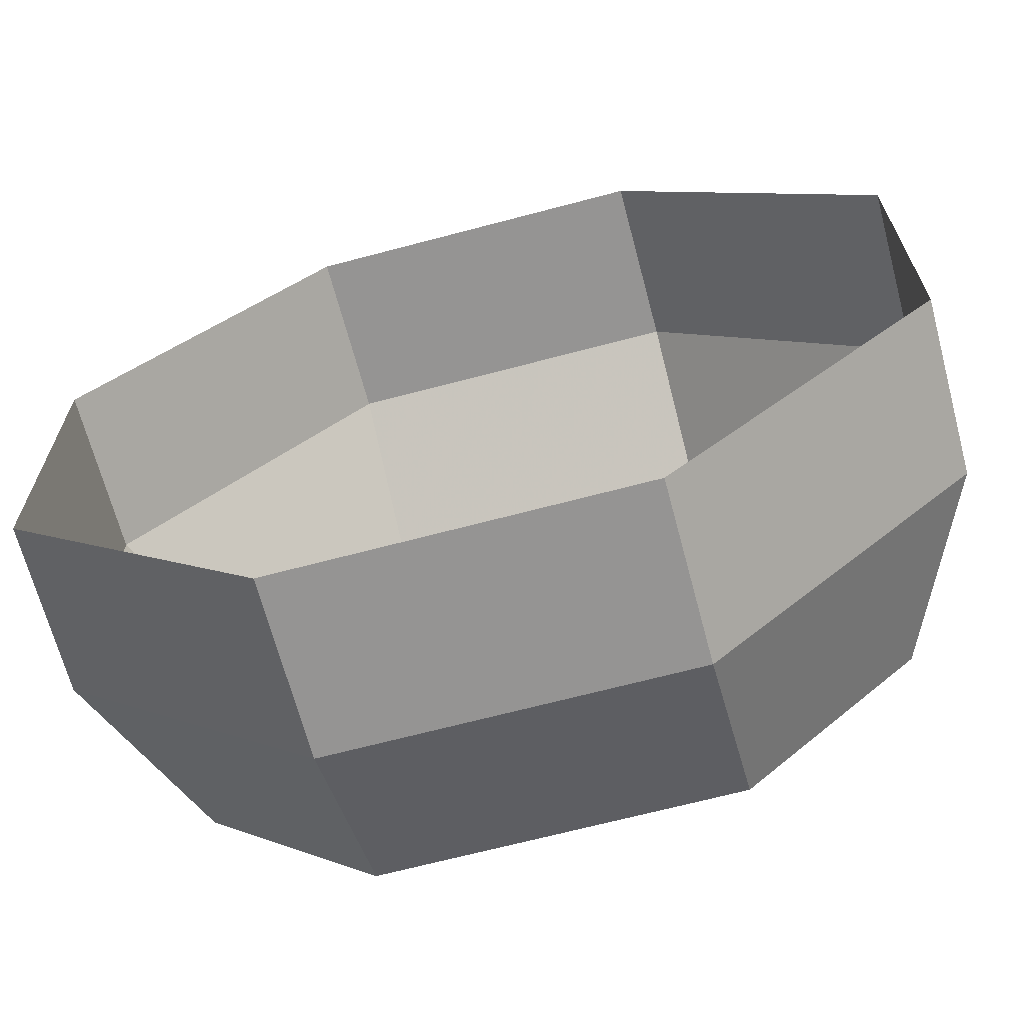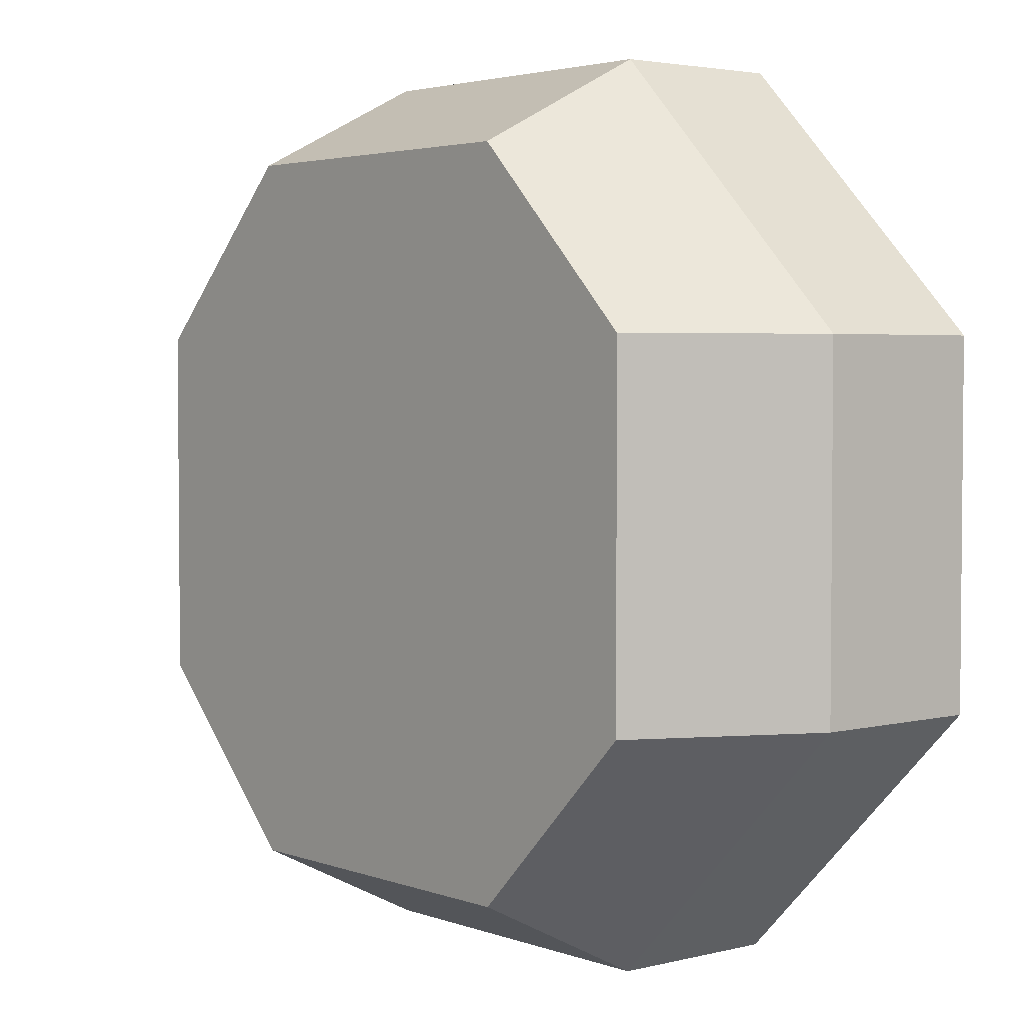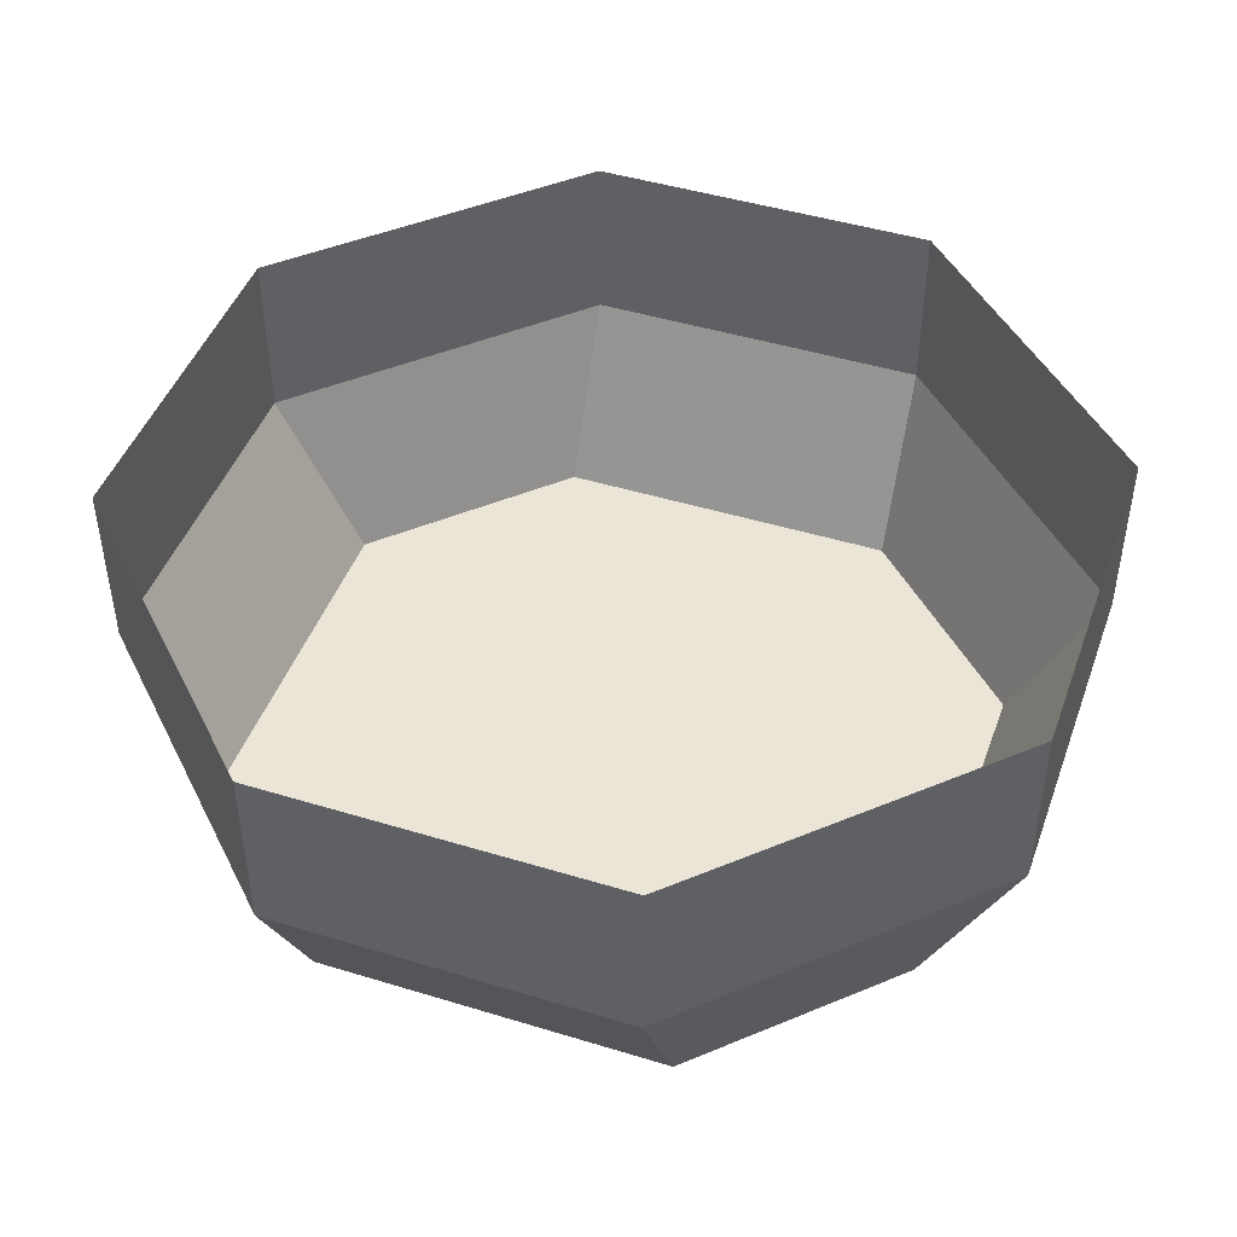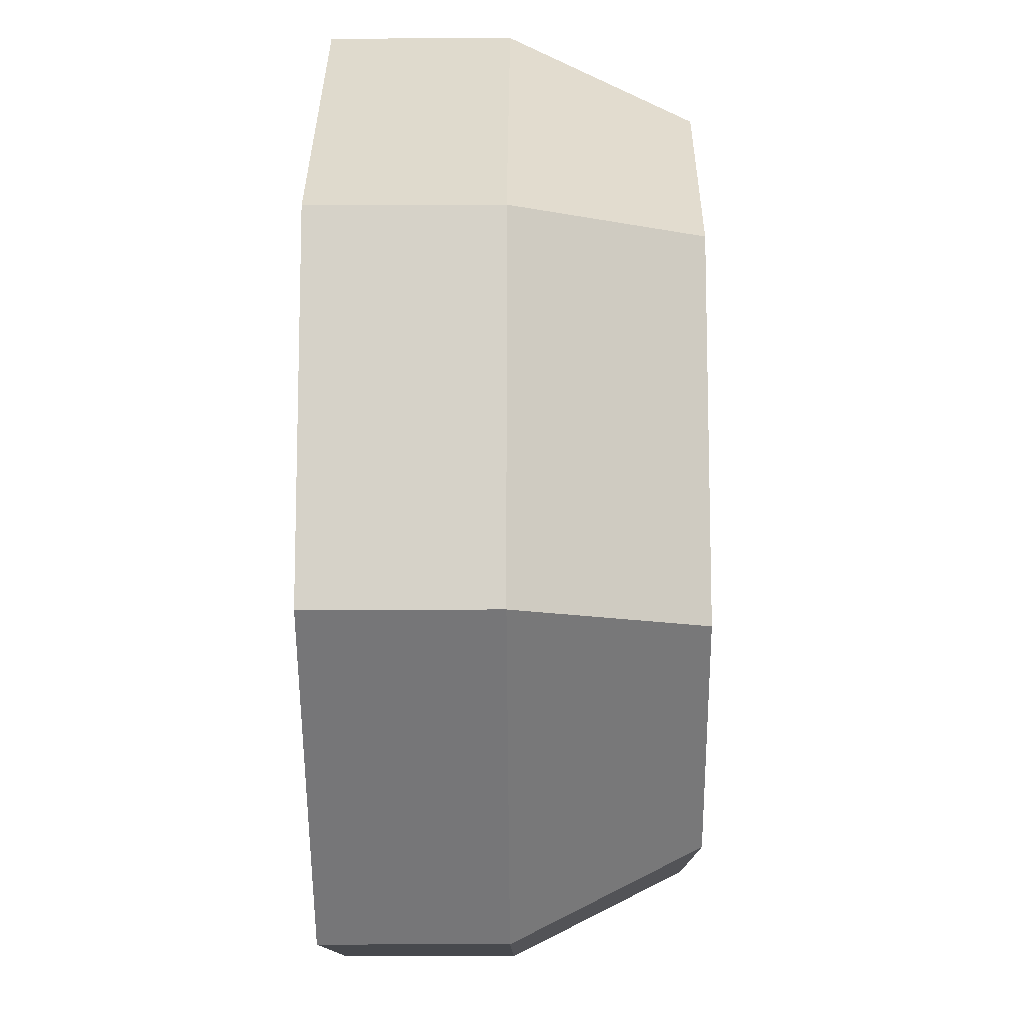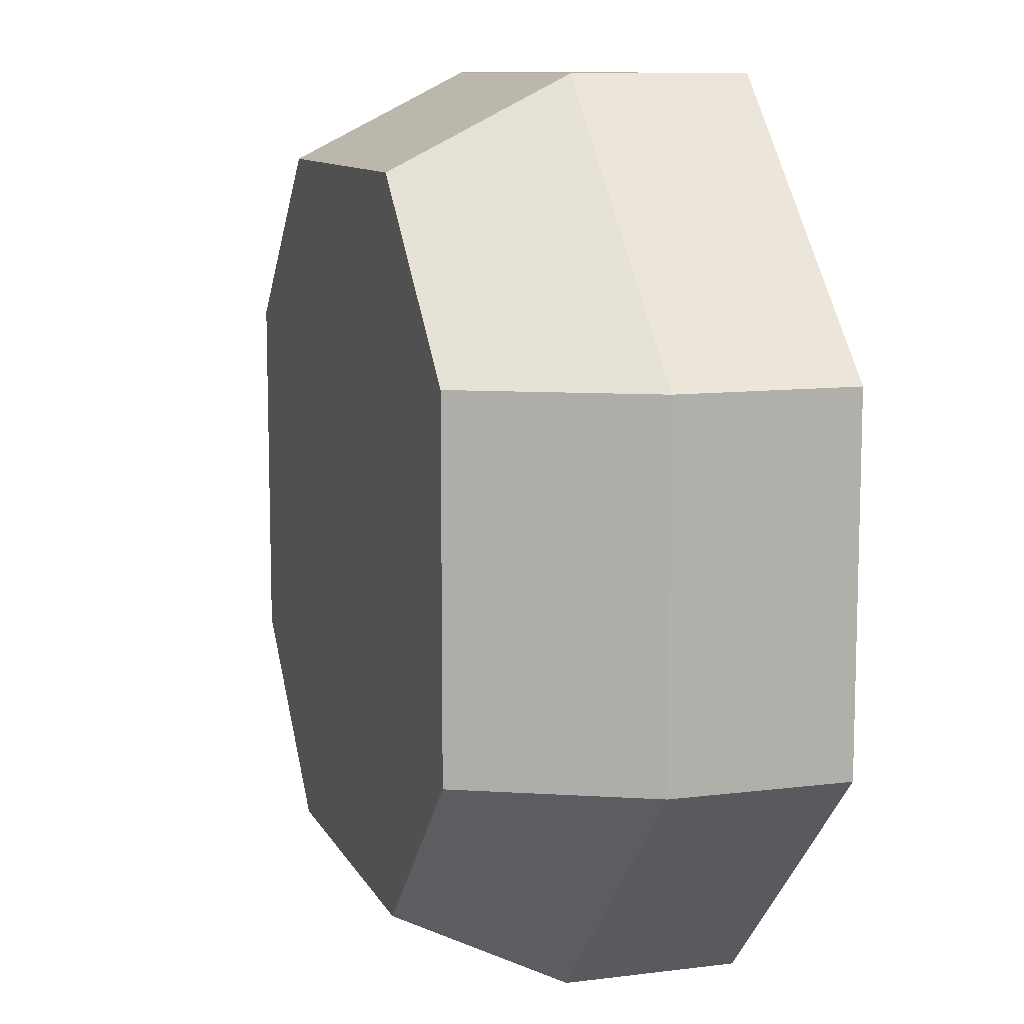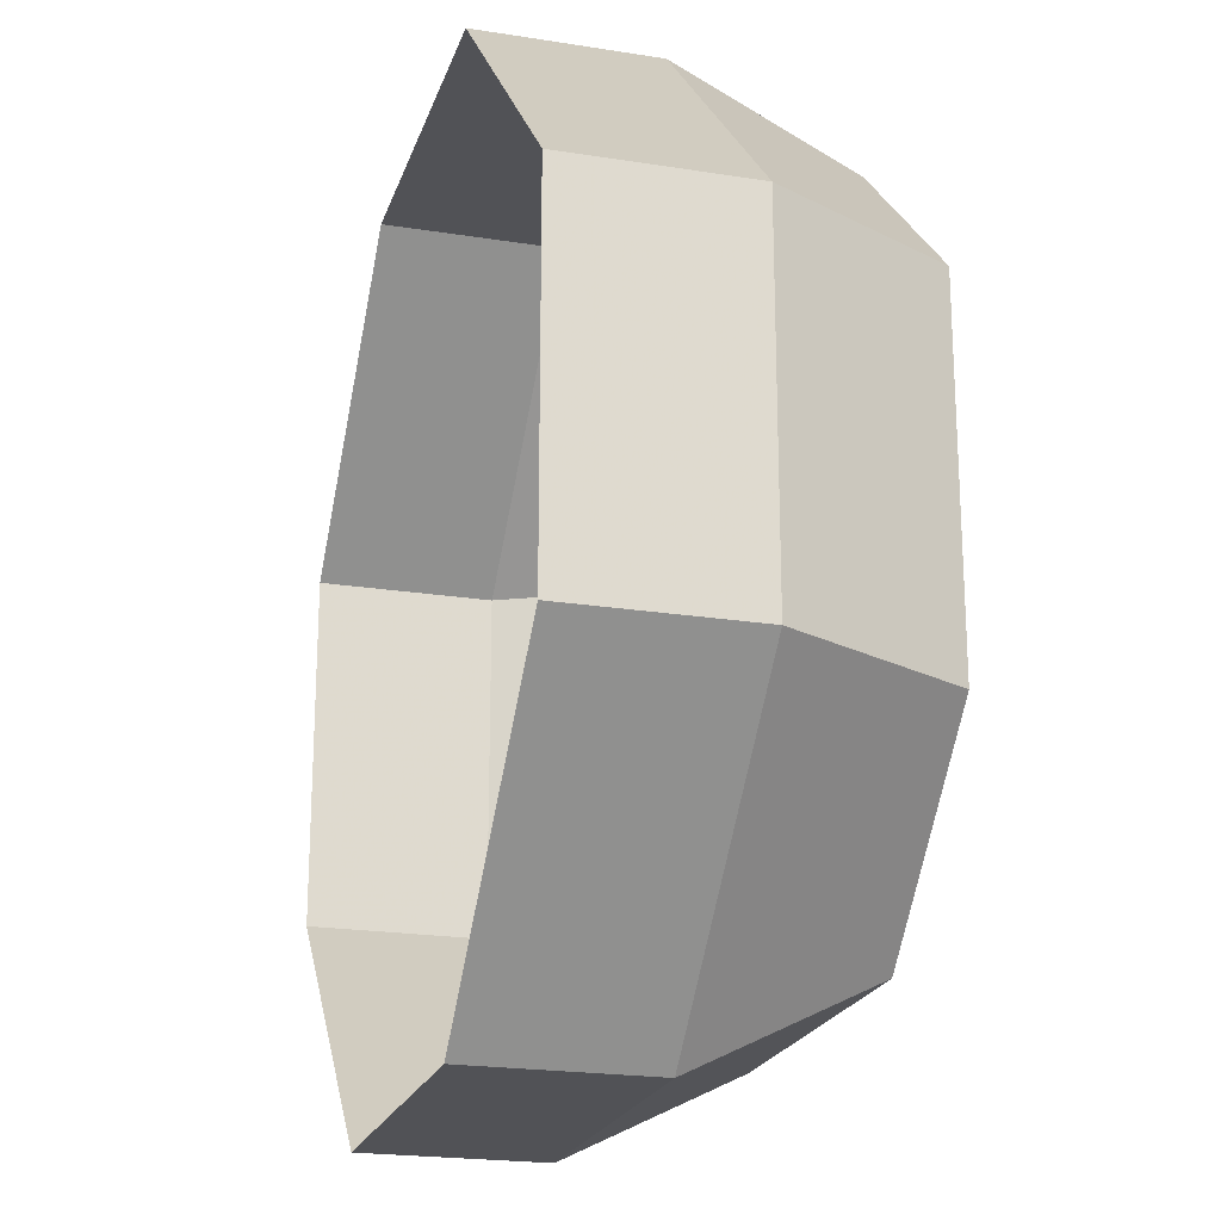
<metadata>
{"format":"obj","ext":"obj","renderer":"f3d","projection":"perspective","resolution":1024,"background":"white","views":[{"elev":-67.2,"azim":-165.1,"up":"+Z"},{"elev":3.3,"azim":50.2,"up":"+Z"},{"elev":45.7,"azim":-70.6,"up":"+Y"},{"elev":-12.0,"azim":-89.4,"up":"+Z"},{"elev":10.3,"azim":72.3,"up":"+Z"},{"elev":-21.3,"azim":-105.8,"up":"+Z"}]}
</metadata>
<code>
o unused/2599
v -8 0 20
v -20 0 8
v -20 -8 8
v -8 -8 20
v 8 0 20
v 8 -8 20
v 20 0 8
v 20 -8 8
v 20 0 -8
v 20 -8 -8
v 8 0 -20
v 8 -8 -20
v -8 0 -20
v -8 -8 -20
v -20 0 -8
v -20 -8 -8
v -16 -16 -8
v -16 -16 8
v -8 -16 16
v 8 -16 16
v 16 -16 8
v 16 -16 -8
v 8 -16 -16
v -8 -16 -16
v -12 -16 -11
v -8 -16 -11
v -8 -16 -5
v -12 -16 -5
v 0 -16 -1
v -8 -16 -1
v -8 -16 11
v -12 -16 11
v -4 -16 -5
v 0 -16 -11
v -4 -16 -11
v 2 -16 9
v 2 -16 -9
v 5 -16 -8
v 5 -16 7
v 5 -16 11
v 11 -16 7
v 11 -16 11
v 14 -16 9
v 14 -16 -9
v 11 -16 -8
v 11 -16 -11
v 5 -16 -11
f 1 2 3
f 1 3 4
f 1 4 5
f 5 4 6
f 5 6 7
f 7 6 8
f 7 8 9
f 9 8 10
f 9 10 11
f 11 10 12
f 11 12 13
f 13 12 14
f 13 14 15
f 15 14 16
f 15 16 2
f 2 16 3
f 3 16 17
f 3 17 18
f 3 18 4
f 4 18 19
f 4 19 6
f 6 19 20
f 6 20 8
f 8 20 21
f 8 21 10
f 10 21 22
f 10 22 12
f 12 22 23
f 12 23 14
f 14 23 24
f 14 24 16
f 16 24 17
f 17 24 19
f 17 19 18
f 19 24 23
f 19 23 22
f 19 22 21
f 19 21 20
f 25 26 27
f 25 27 28
f 28 27 29
f 28 29 30
f 28 30 31
f 28 31 32
f 33 29 27
f 29 33 34
f 34 33 35
f 36 37 38
f 36 38 39
f 36 39 40
f 40 39 41
f 40 41 42
f 42 41 43
f 43 41 44
f 44 41 45
f 44 45 46
f 46 45 38
f 46 38 47
f 47 38 37

</code>
